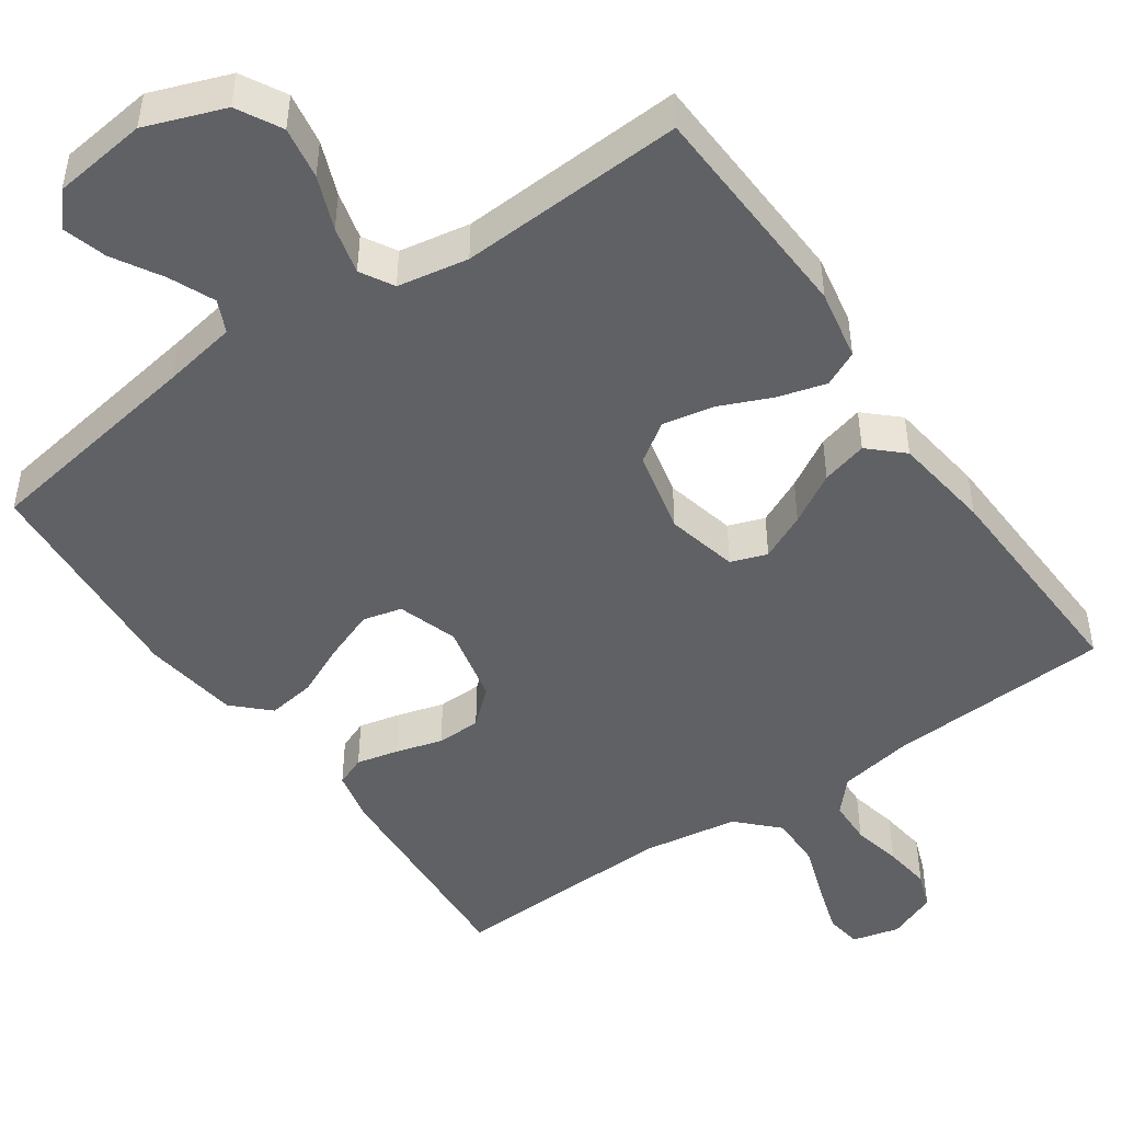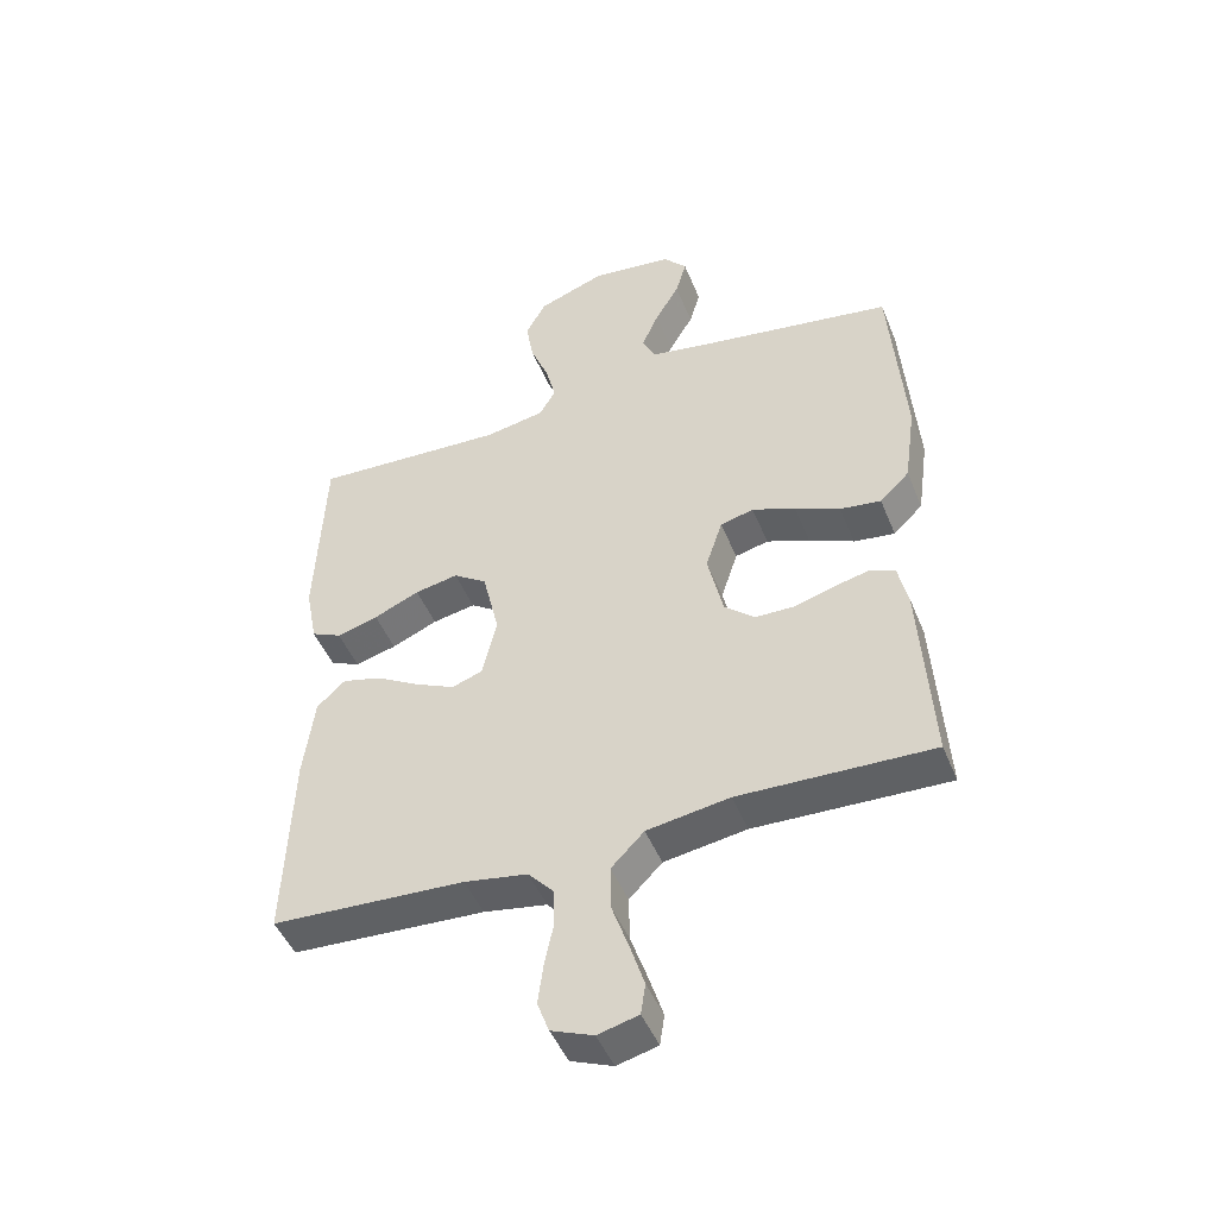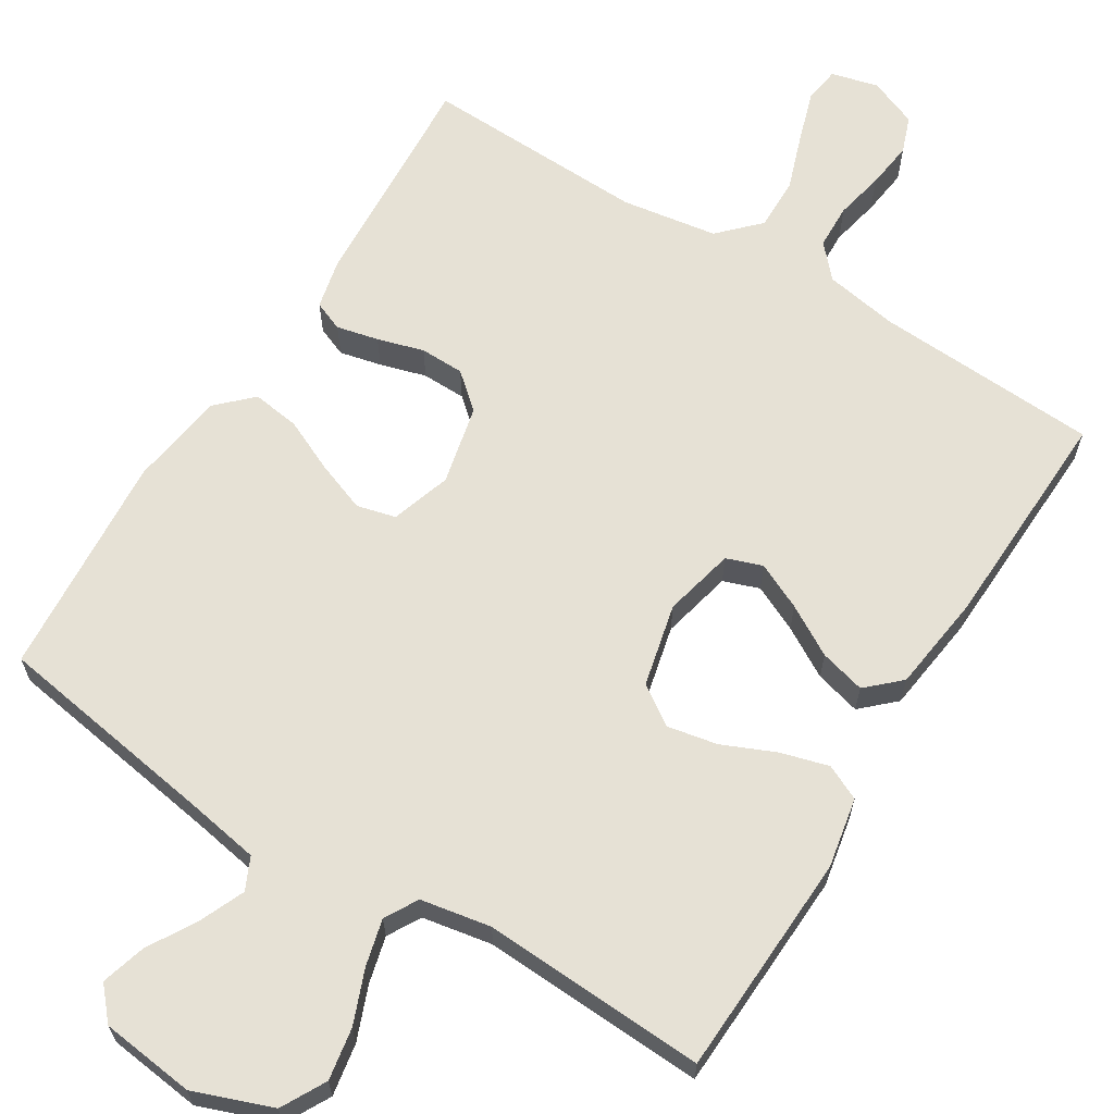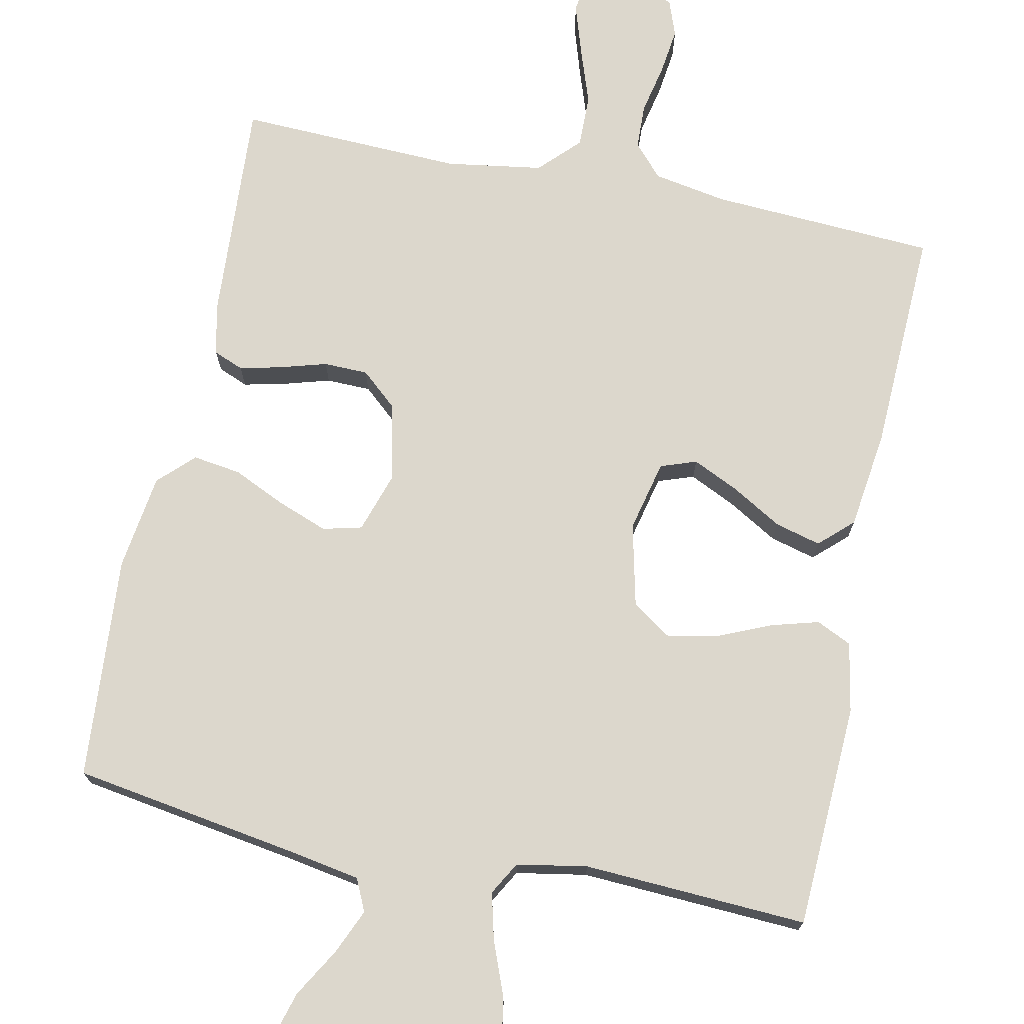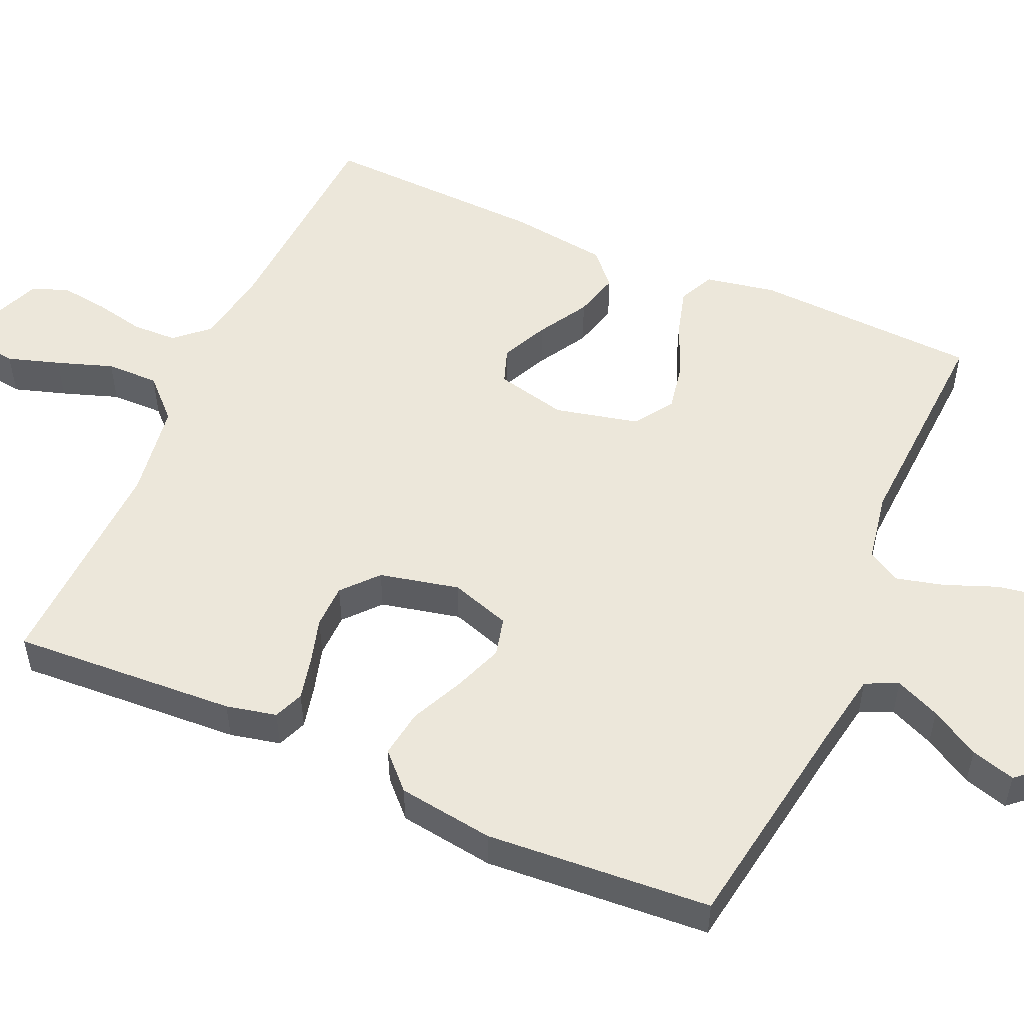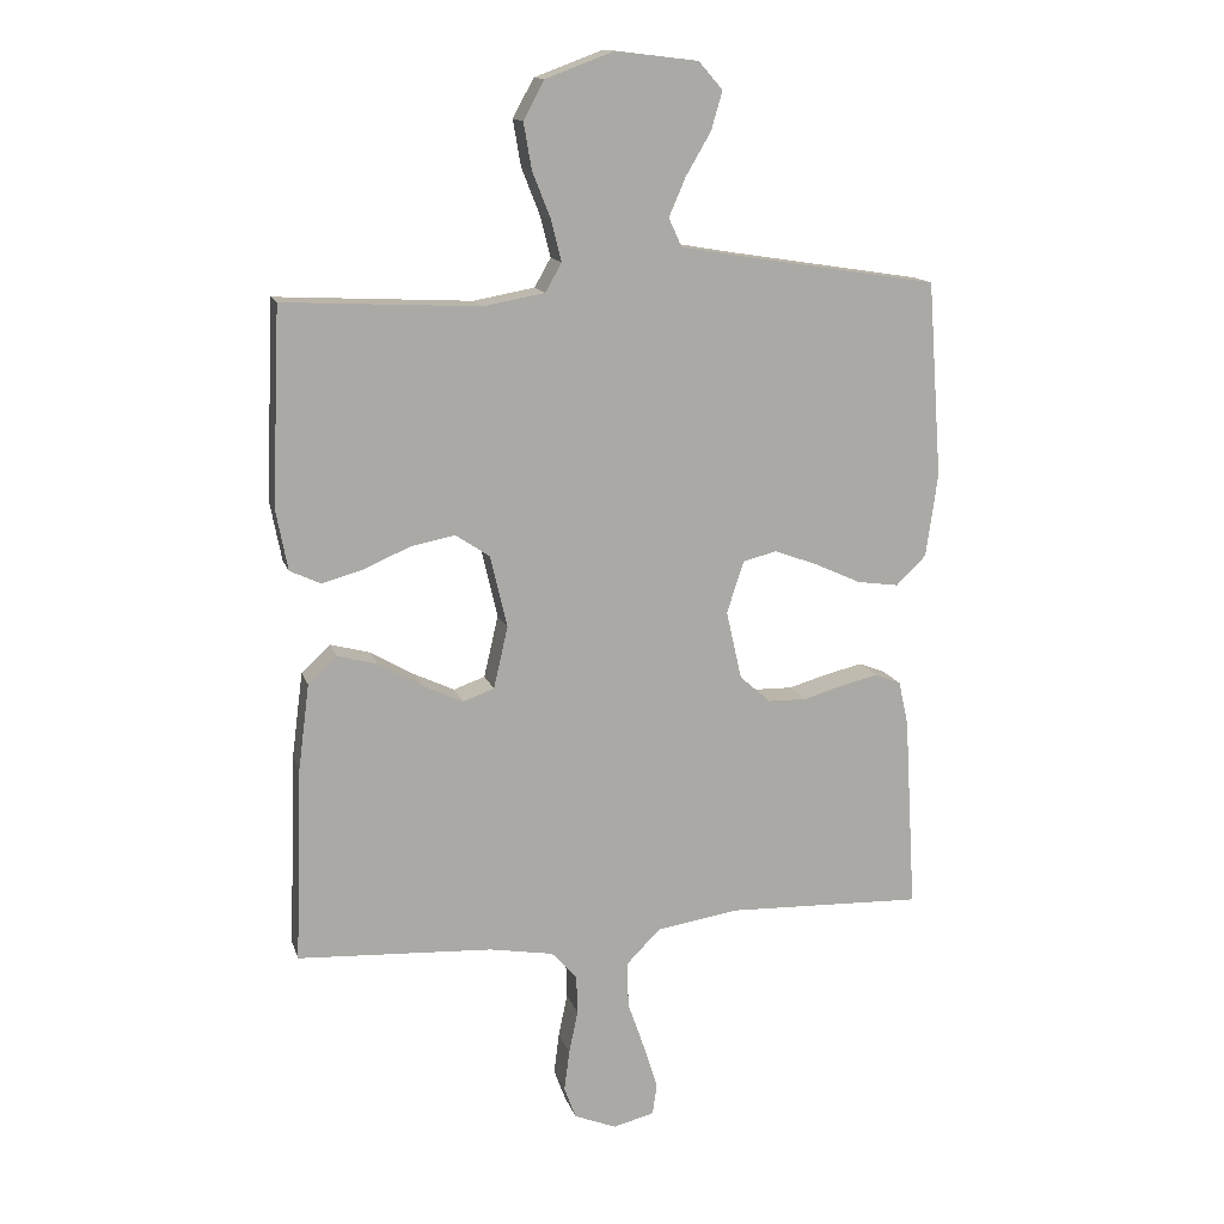
<metadata>
{"format":"obj","ext":"obj","renderer":"f3d","projection":"perspective","resolution":1024,"background":"white","views":[{"elev":-47.6,"azim":34.9,"up":"+Y"},{"elev":-47.2,"azim":-158.5,"up":"+Z"},{"elev":64.6,"azim":31.8,"up":"+Y"},{"elev":73.0,"azim":11.8,"up":"+Y"},{"elev":52.5,"azim":-66.0,"up":"+Y"},{"elev":13.9,"azim":165.2,"up":"+Z"}]}
</metadata>
<code>
v -0.5 0.07 0.5
v -0.2 0.07 0.547
v -0.102 0.07 0.564
v -0.082 0.07 0.607
v -0.108 0.07 0.667
v -0.146 0.07 0.732
v -0.163 0.07 0.791
v -0.126 0.07 0.833
v 0 0.07 0.848
v 0.105 0.07 0.809
v 0.137 0.07 0.75
v 0.125 0.07 0.68
v 0.097 0.07 0.609
v 0.081 0.07 0.546
v 0.106 0.07 0.502
v 0.2 0.07 0.485
v 0.5 0.07 0.5
v 0.513 0.07 0.2
v 0.495 0.07 0.106
v 0.448 0.07 0.084
v 0.384 0.07 0.102
v 0.313 0.07 0.133
v 0.246 0.07 0.146
v 0.194 0.07 0.111
v 0.168 0.07 0
v 0.19 0.07 -0.095
v 0.238 0.07 -0.112
v 0.3 0.07 -0.083
v 0.367 0.07 -0.044
v 0.428 0.07 -0.028
v 0.472 0.07 -0.069
v 0.489 0.07 -0.2
v 0.5 0.07 -0.5
v 0.2 0.07 -0.516
v 0.102 0.07 -0.533
v 0.063 0.07 -0.576
v 0.061 0.07 -0.636
v 0.075 0.07 -0.702
v 0.083 0.07 -0.765
v 0.065 0.07 -0.814
v 0 0.07 -0.84
v -0.063 0.07 -0.824
v -0.07 0.07 -0.776
v -0.048 0.07 -0.707
v -0.022 0.07 -0.632
v -0.021 0.07 -0.562
v -0.072 0.07 -0.51
v -0.2 0.07 -0.49
v -0.5 0.07 -0.5
v -0.482 0.07 -0.2
v -0.467 0.07 -0.133
v -0.427 0.07 -0.117
v -0.371 0.07 -0.13
v -0.309 0.07 -0.148
v -0.25 0.07 -0.147
v -0.203 0.07 -0.106
v -0.179 0.07 0
v -0.205 0.07 0.08
v -0.257 0.07 0.093
v -0.324 0.07 0.068
v -0.394 0.07 0.036
v -0.458 0.07 0.027
v -0.504 0.07 0.072
v -0.522 0.07 0.2
v -0.5 0 0.5
v -0.2 0 0.547
v -0.102 0 0.564
v -0.082 0 0.607
v -0.108 0 0.667
v -0.146 0 0.732
v -0.163 0 0.791
v -0.126 0 0.833
v 0 0 0.848
v 0.105 0 0.809
v 0.137 0 0.75
v 0.125 0 0.68
v 0.097 0 0.609
v 0.081 0 0.546
v 0.106 0 0.502
v 0.2 0 0.485
v 0.5 0 0.5
v 0.513 0 0.2
v 0.495 0 0.106
v 0.448 0 0.084
v 0.384 0 0.102
v 0.313 0 0.133
v 0.246 0 0.146
v 0.194 0 0.111
v 0.168 0 0
v 0.19 0 -0.095
v 0.238 0 -0.112
v 0.3 0 -0.083
v 0.367 0 -0.044
v 0.428 0 -0.028
v 0.472 0 -0.069
v 0.489 0 -0.2
v 0.5 0 -0.5
v 0.2 0 -0.516
v 0.102 0 -0.533
v 0.063 0 -0.576
v 0.061 0 -0.636
v 0.075 0 -0.702
v 0.083 0 -0.765
v 0.065 0 -0.814
v 0 0 -0.84
v -0.063 0 -0.824
v -0.07 0 -0.776
v -0.048 0 -0.707
v -0.022 0 -0.632
v -0.021 0 -0.562
v -0.072 0 -0.51
v -0.2 0 -0.49
v -0.5 0 -0.5
v -0.482 0 -0.2
v -0.467 0 -0.133
v -0.427 0 -0.117
v -0.371 0 -0.13
v -0.309 0 -0.148
v -0.25 0 -0.147
v -0.203 0 -0.106
v -0.179 0 0
v -0.205 0 0.08
v -0.257 0 0.093
v -0.324 0 0.068
v -0.394 0 0.036
v -0.458 0 0.027
v -0.504 0 0.072
v -0.522 0 0.2
f 64 1 2
f 63 64 2
f 62 63 2
f 61 62 2
f 60 61 2
f 59 60 2 3
f 58 59 3 4
f 57 58 4
f 52 53 54
f 51 52 54
f 50 51 54
f 49 50 54
f 48 49 54
f 47 48 54 55
f 46 47 55 56
f 43 44 45
f 42 43 45
f 41 42 45
f 40 41 45
f 39 40 45
f 38 39 45
f 37 38 45
f 36 37 45 46
f 46 56 57
f 36 46 57
f 35 36 57
f 32 33 34
f 31 32 34
f 30 31 34
f 29 30 34
f 28 29 34
f 27 28 34 35
f 20 21 22
f 19 20 22
f 18 19 22
f 17 18 22
f 16 17 22
f 15 16 22 23
f 14 15 23 24
f 11 12 13
f 10 11 13
f 9 10 13
f 8 9 13
f 7 8 13
f 6 7 13
f 5 6 13
f 4 5 13 14
f 14 24 25
f 4 14 25
f 57 4 25
f 26 27 35 57
f 25 26 57
f 66 65 128
f 66 128 127
f 66 127 126
f 66 126 125
f 66 125 124
f 67 66 124 123
f 68 67 123 122
f 68 122 121
f 118 117 116
f 118 116 115
f 118 115 114
f 118 114 113
f 118 113 112
f 119 118 112 111
f 120 119 111 110
f 109 108 107
f 109 107 106
f 109 106 105
f 109 105 104
f 109 104 103
f 109 103 102
f 109 102 101
f 110 109 101 100
f 121 120 110
f 121 110 100
f 121 100 99
f 98 97 96
f 98 96 95
f 98 95 94
f 98 94 93
f 98 93 92
f 99 98 92 91
f 86 85 84
f 86 84 83
f 86 83 82
f 86 82 81
f 86 81 80
f 87 86 80 79
f 88 87 79 78
f 77 76 75
f 77 75 74
f 77 74 73
f 77 73 72
f 77 72 71
f 77 71 70
f 77 70 69
f 78 77 69 68
f 89 88 78
f 89 78 68
f 89 68 121
f 121 99 91 90
f 121 90 89
f 1 65 66 2
f 2 66 67 3
f 3 67 68 4
f 4 68 69 5
f 5 69 70 6
f 6 70 71 7
f 7 71 72 8
f 8 72 73 9
f 9 73 74 10
f 10 74 75 11
f 11 75 76 12
f 12 76 77 13
f 13 77 78 14
f 14 78 79 15
f 15 79 80 16
f 16 80 81 17
f 17 81 82 18
f 18 82 83 19
f 19 83 84 20
f 20 84 85 21
f 21 85 86 22
f 22 86 87 23
f 23 87 88 24
f 24 88 89 25
f 25 89 90 26
f 26 90 91 27
f 27 91 92 28
f 28 92 93 29
f 29 93 94 30
f 30 94 95 31
f 31 95 96 32
f 32 96 97 33
f 33 97 98 34
f 34 98 99 35
f 35 99 100 36
f 36 100 101 37
f 37 101 102 38
f 38 102 103 39
f 39 103 104 40
f 40 104 105 41
f 41 105 106 42
f 42 106 107 43
f 43 107 108 44
f 44 108 109 45
f 45 109 110 46
f 46 110 111 47
f 47 111 112 48
f 48 112 113 49
f 49 113 114 50
f 50 114 115 51
f 51 115 116 52
f 52 116 117 53
f 53 117 118 54
f 54 118 119 55
f 55 119 120 56
f 56 120 121 57
f 57 121 122 58
f 58 122 123 59
f 59 123 124 60
f 60 124 125 61
f 61 125 126 62
f 62 126 127 63
f 63 127 128 64
f 64 128 65 1

</code>
